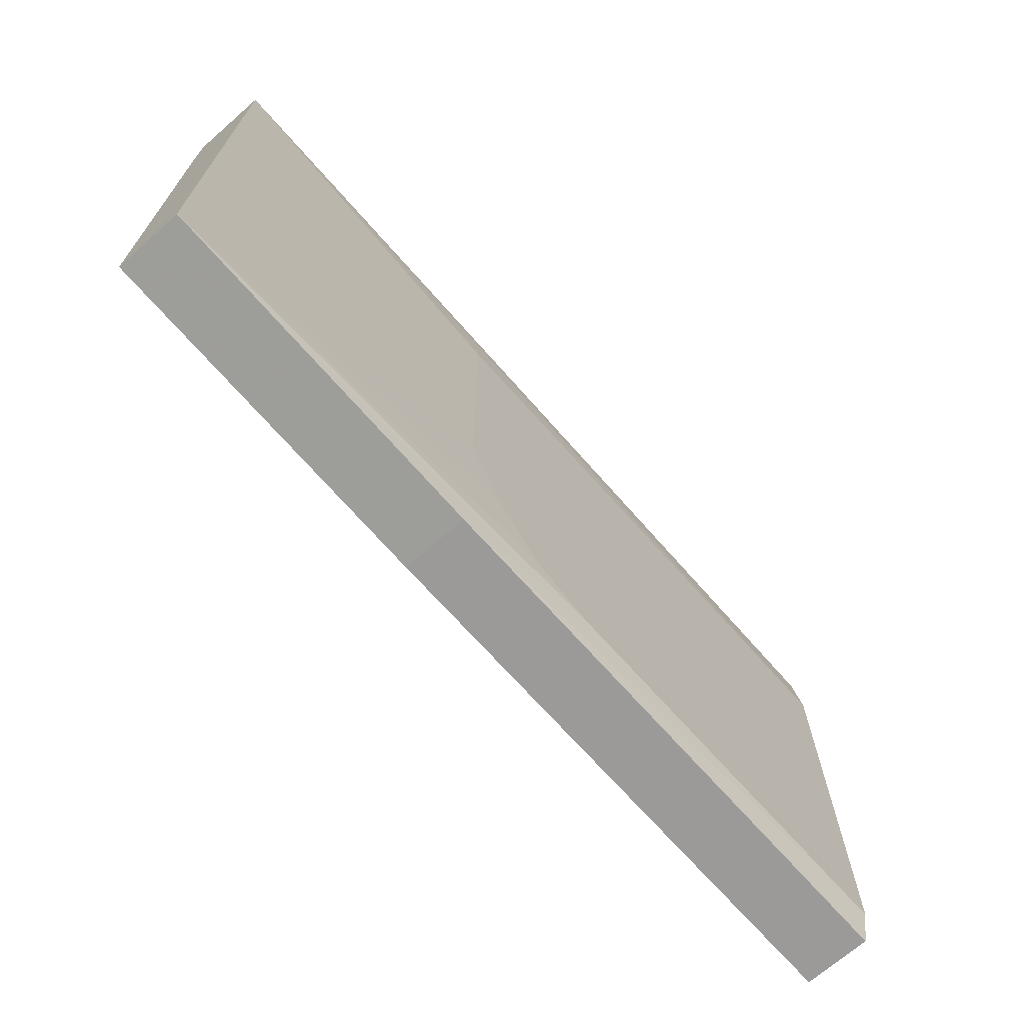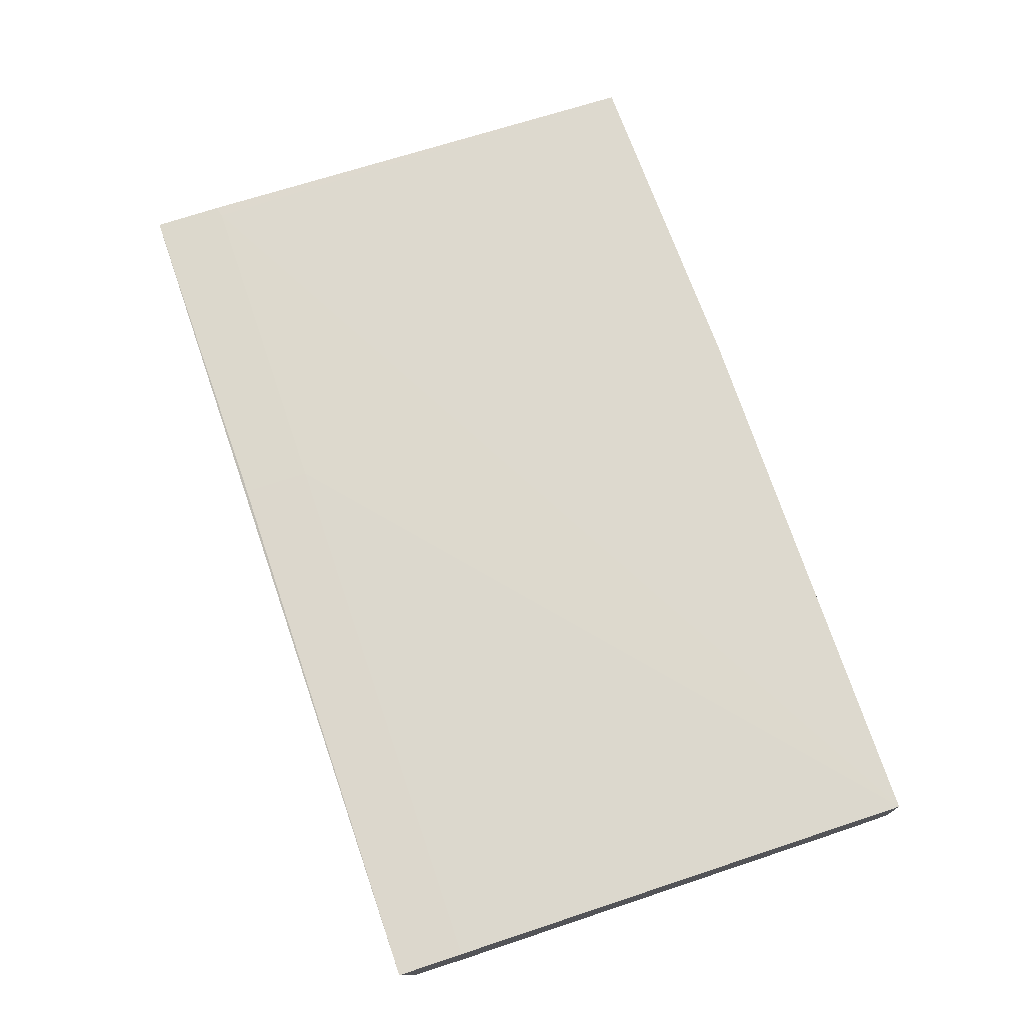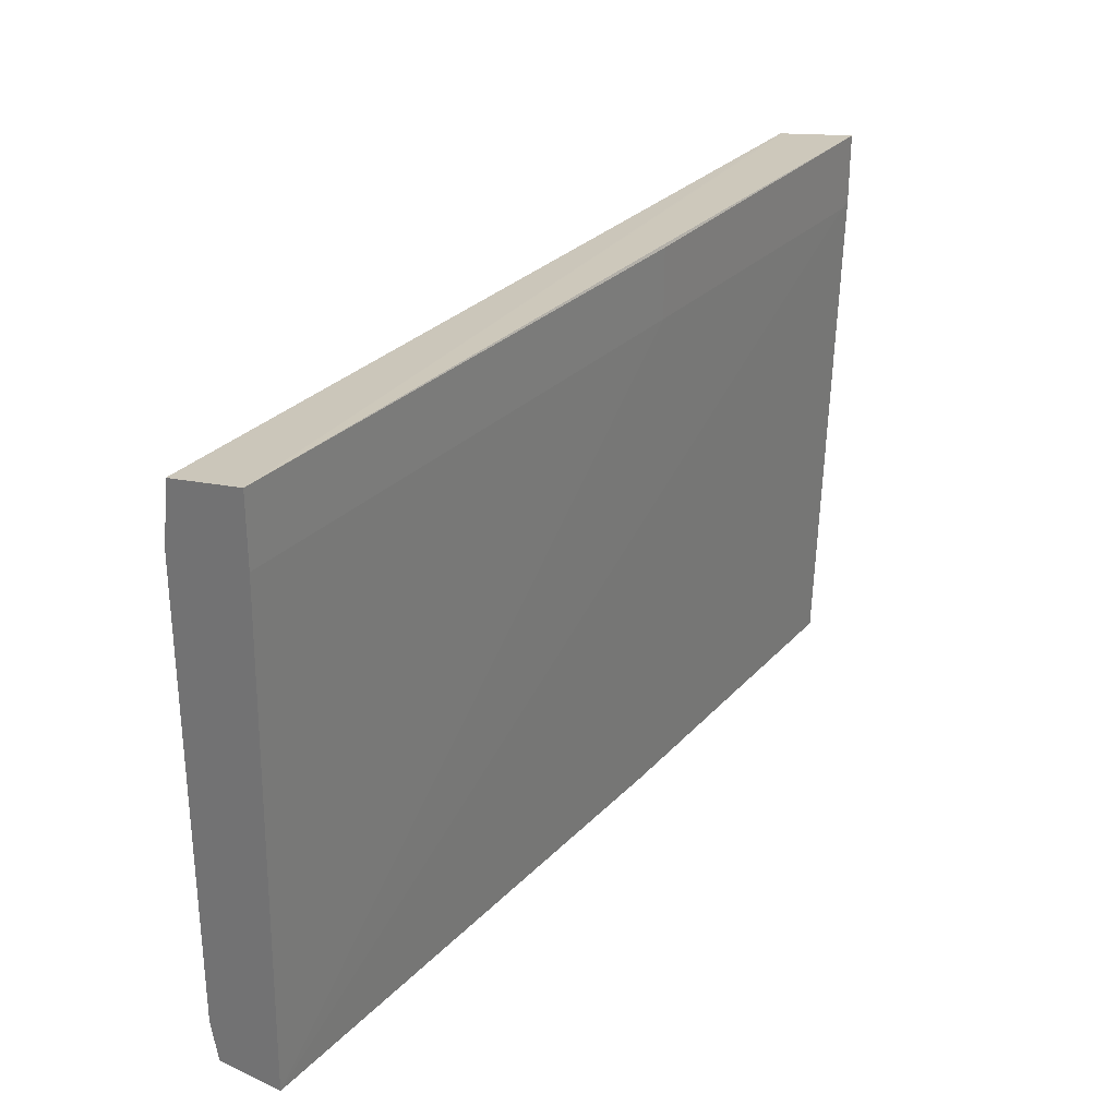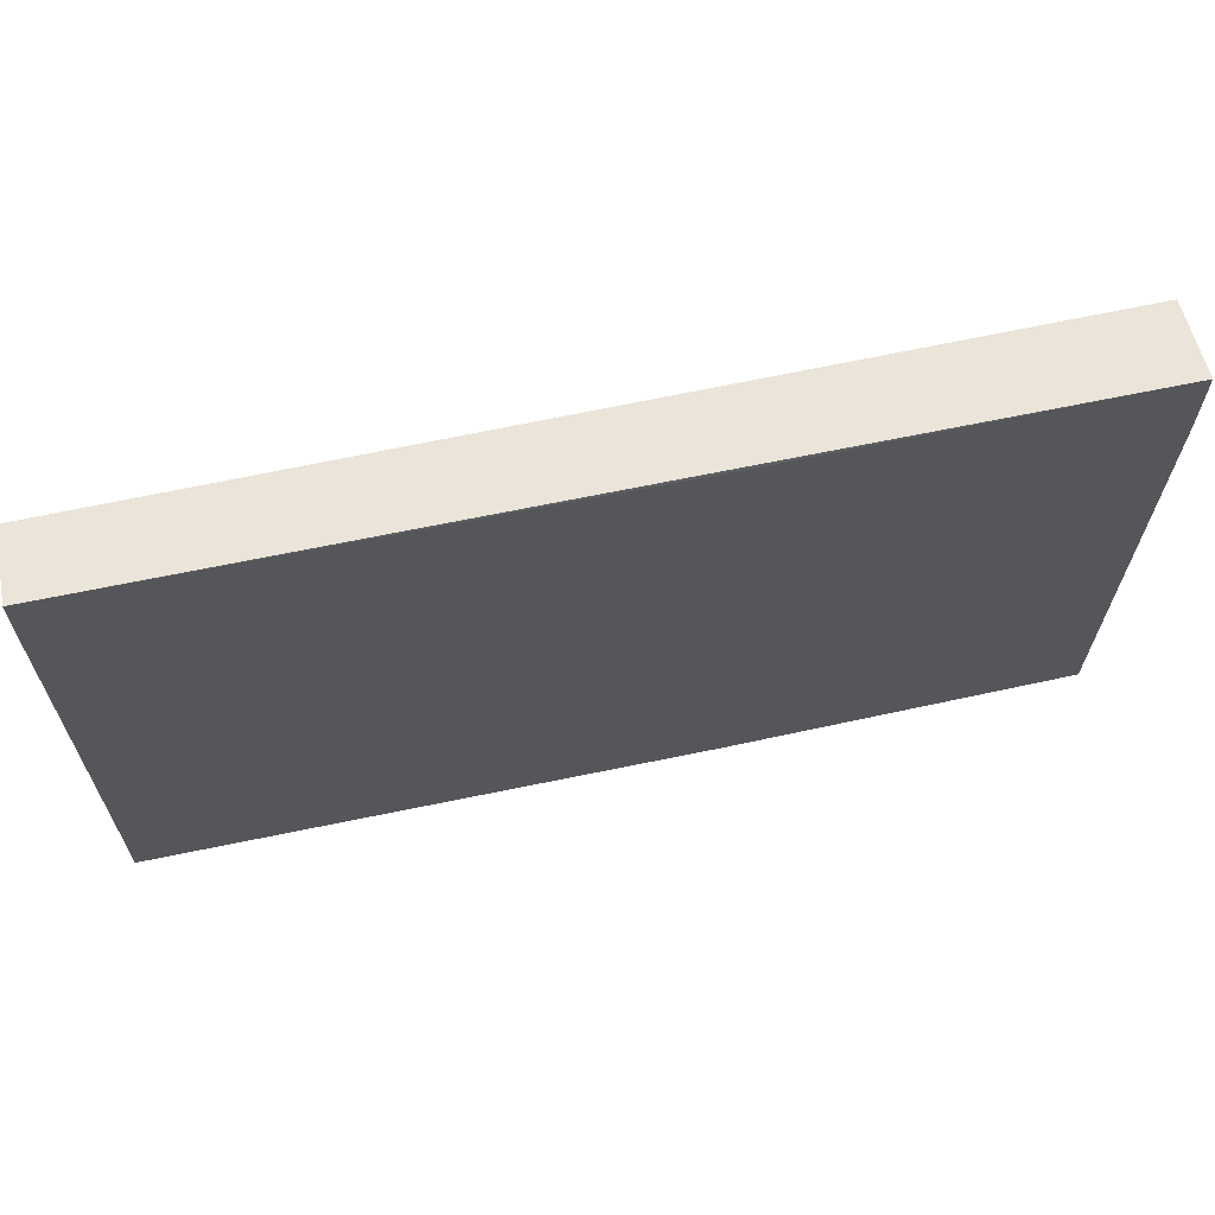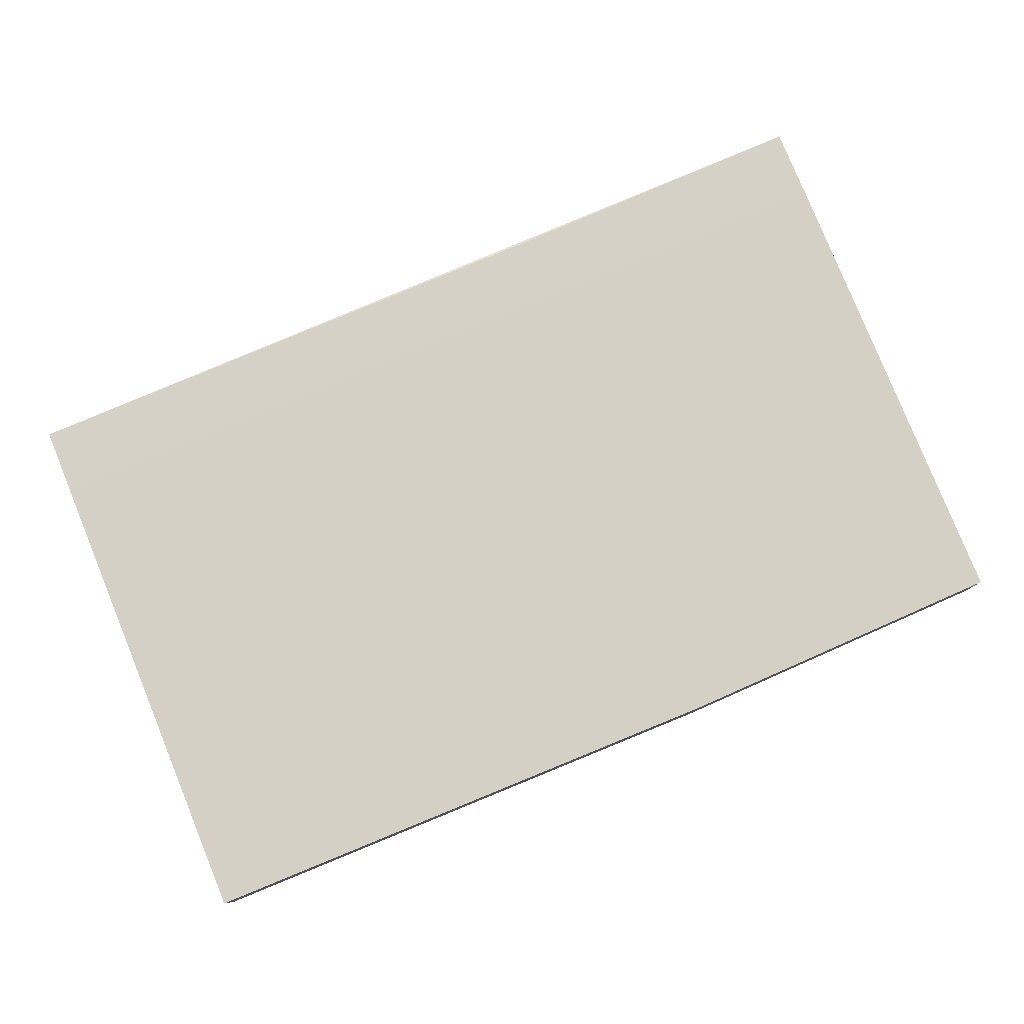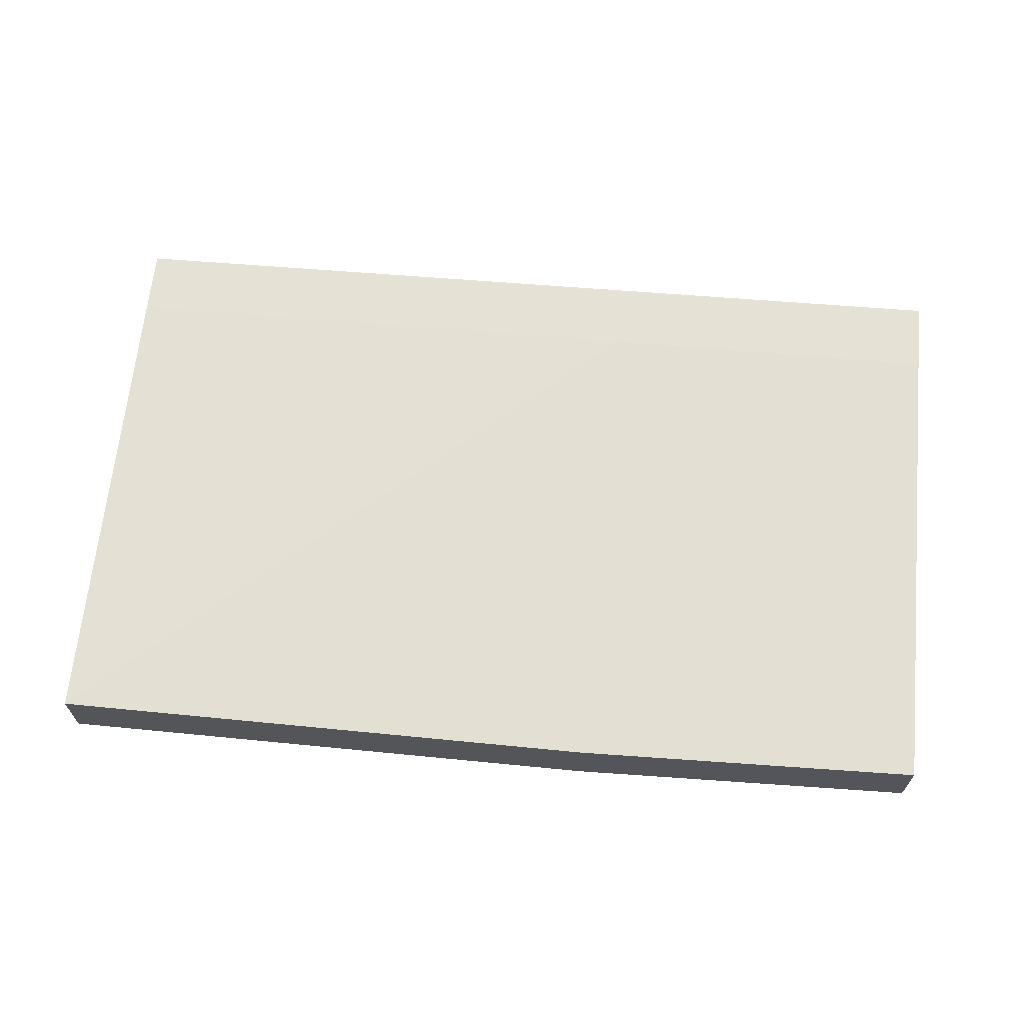
<metadata>
{"format":"obj","ext":"obj","renderer":"f3d","projection":"perspective","resolution":1024,"background":"white","views":[{"elev":-69.3,"azim":131.5,"up":"+Y"},{"elev":72.7,"azim":-108.3,"up":"+Z"},{"elev":28.6,"azim":-55.7,"up":"+Y"},{"elev":64.1,"azim":-11.8,"up":"+Y"},{"elev":79.3,"azim":-22.2,"up":"+Z"},{"elev":65.0,"azim":5.6,"up":"+Z"}]}
</metadata>
<code>
v 0.008258 -0.01149 0.02857
v 0.008258 -0.01306 0.02857
v 0.008258 -0.01176 0.02683
v -0.01207 -0.0118 0.0285
v 0.0004158 -0.01167 0.02857
v 0.008005 -0.01313 0.02857
v 0.008258 -0.02414 0.02827
v 0.008258 -0.01177 0.02677
v -0.01207 -0.0121 0.02681
v -0.01207 -0.01332 0.0285
v 0.0004158 -0.0132 0.02857
v 0.007804 -0.01313 0.02857
v -0.01207 -0.02436 0.02831
v -0.01119 -0.02436 0.02831
v -0.0009811 -0.02436 0.02829
v 0.0004158 -0.02436 0.02828
v 0.008258 -0.02414 0.02677
v 0.008258 -0.0237 0.02677
v 0.0004158 -0.0205 0.02664
v 0.0004158 -0.0135 0.02664
v -0.01207 -0.0135 0.02664
v -0.01207 -0.02436 0.02681
v 0.0004158 -0.02436 0.02678
v 0.008258 -0.02414 0.02677
v -0.0005095 -0.022 0.02664
v -0.01207 -0.0235 0.02664
v -0.006931 -0.02436 0.0268
v -0.00311 -0.0235 0.02664
v -0.001608 -0.0231 0.02664
f 1 2 7
f 1 7 17
f 1 17 24
f 1 24 18
f 1 18 8
f 1 8 3
f 1 3 4
f 1 4 5
f 1 5 11
f 1 11 12
f 1 12 6
f 1 6 2
f 2 6 7
f 3 8 4
f 4 9 21
f 4 21 26
f 4 26 22
f 4 22 13
f 4 13 10
f 4 10 11
f 4 11 5
f 4 8 9
f 6 12 13
f 6 13 14
f 6 14 15
f 6 15 16
f 6 16 7
f 7 16 23
f 7 23 17
f 8 18 19
f 8 19 20
f 8 20 21
f 8 21 9
f 10 13 11
f 11 13 12
f 13 22 27
f 13 27 23
f 13 23 16
f 13 16 15
f 13 15 14
f 17 23 24
f 18 24 19
f 19 25 29
f 19 29 28
f 19 28 26
f 19 26 21
f 19 21 20
f 19 24 25
f 22 26 27
f 23 27 26
f 23 26 28
f 23 28 24
f 24 28 29
f 24 29 25

</code>
